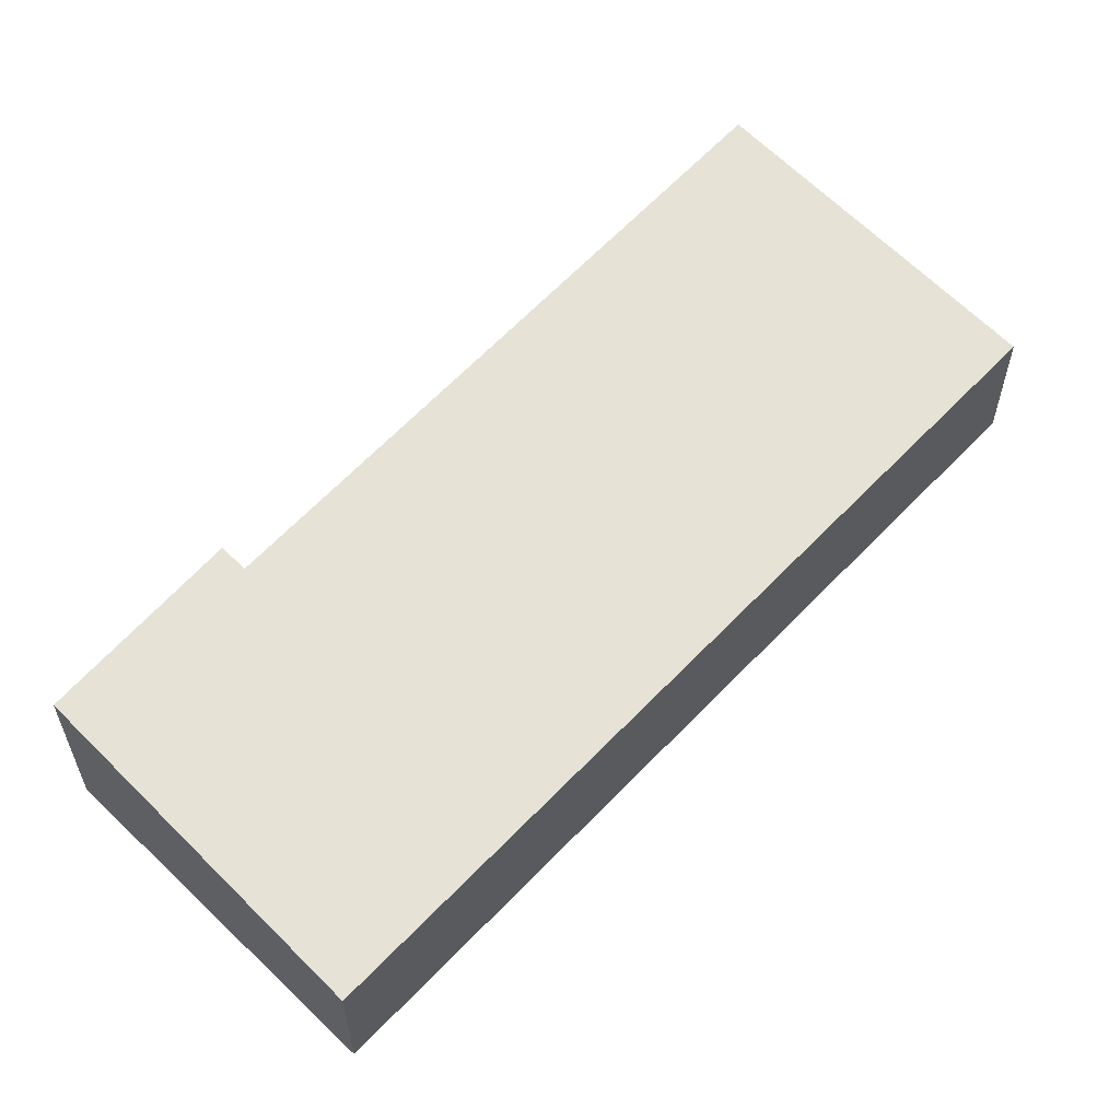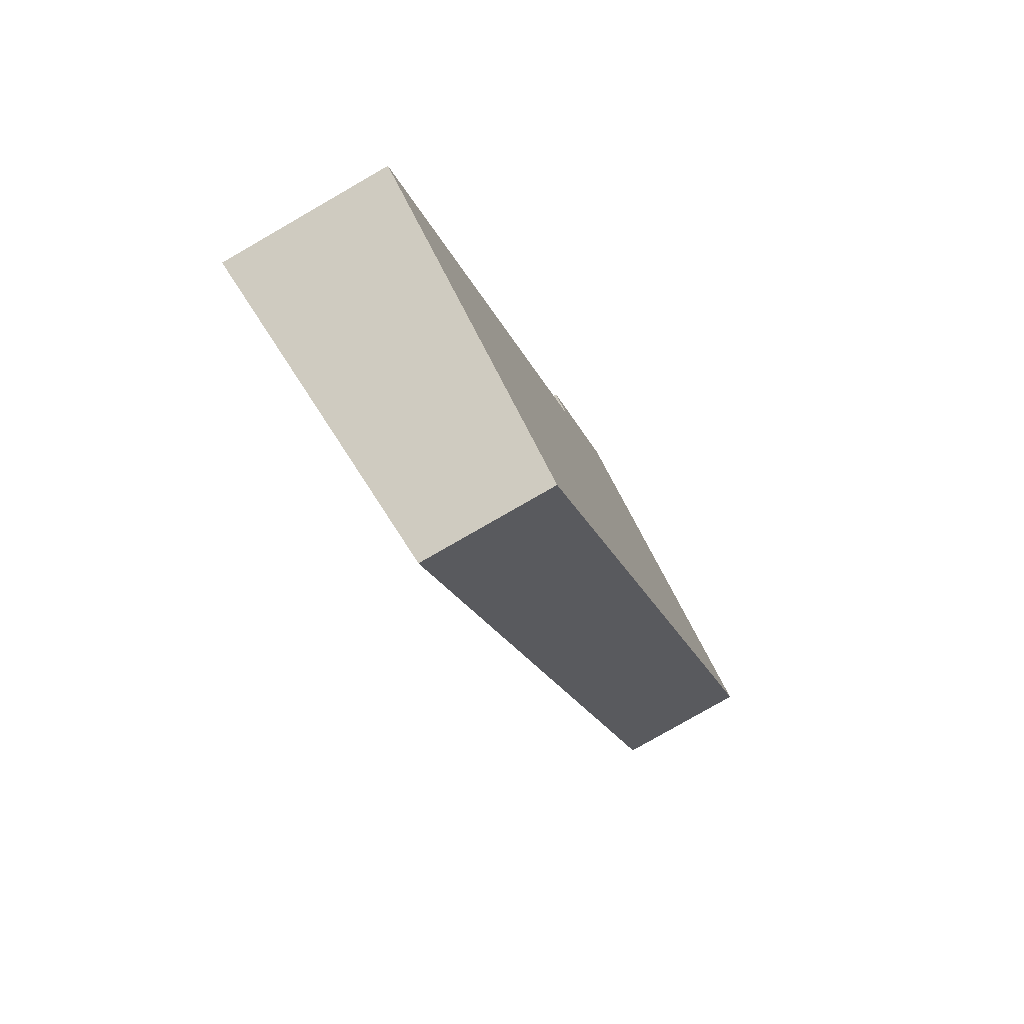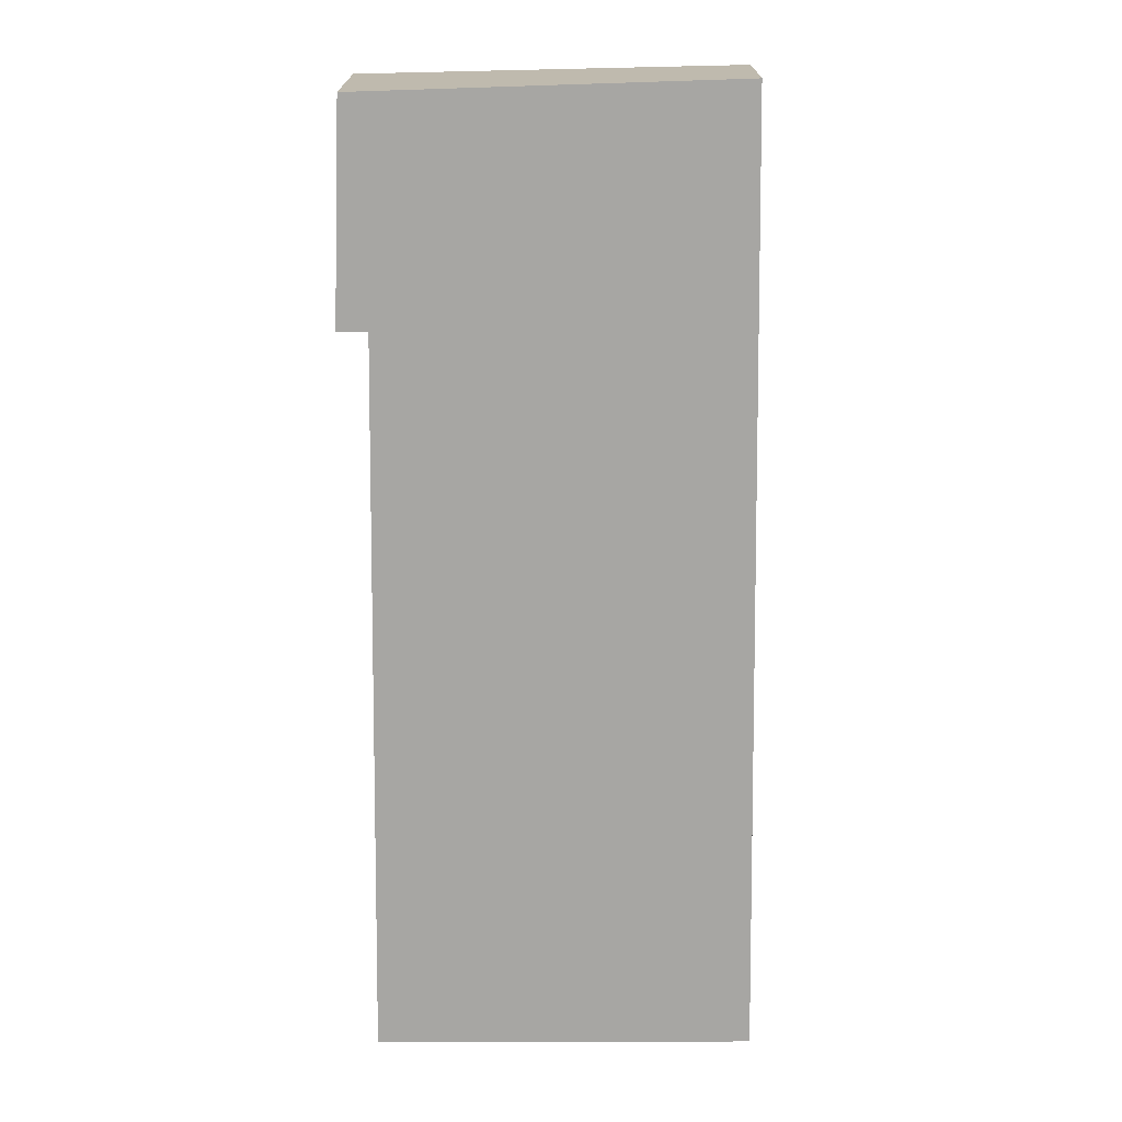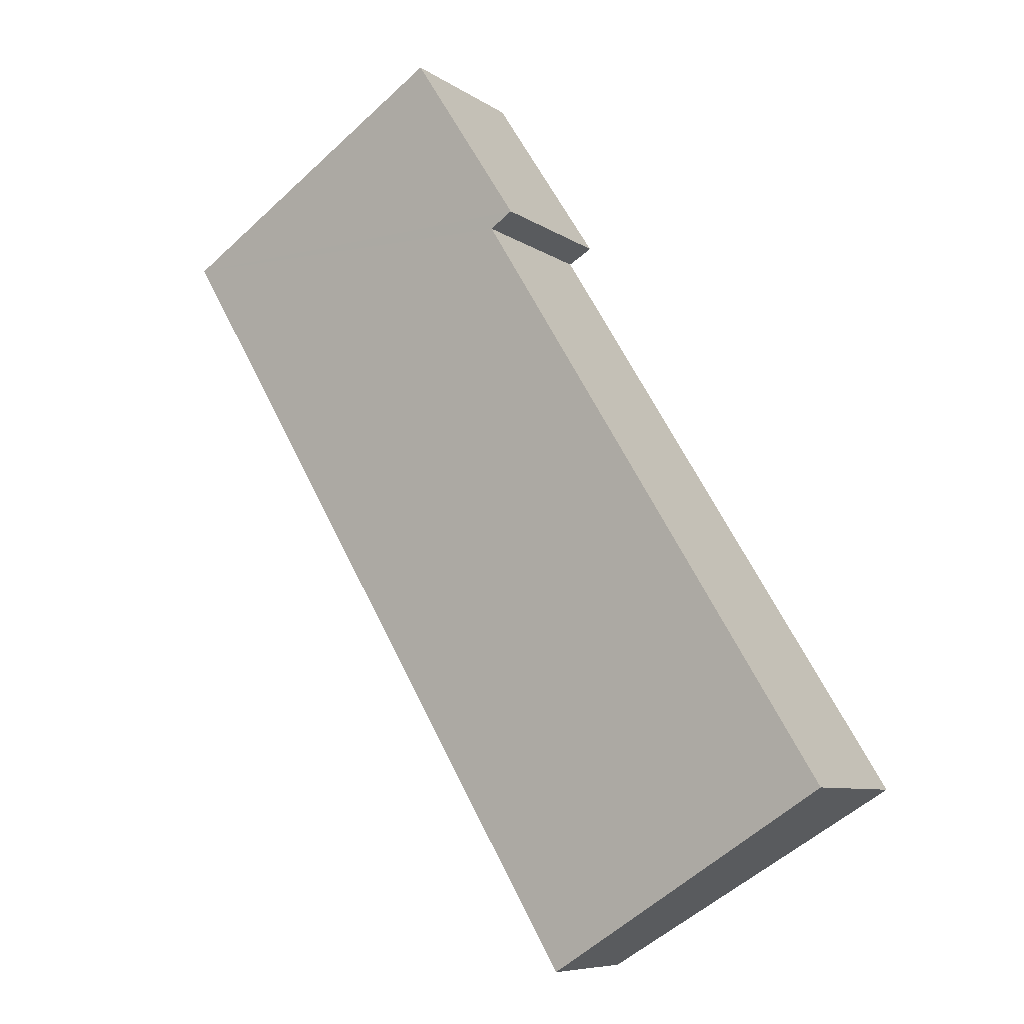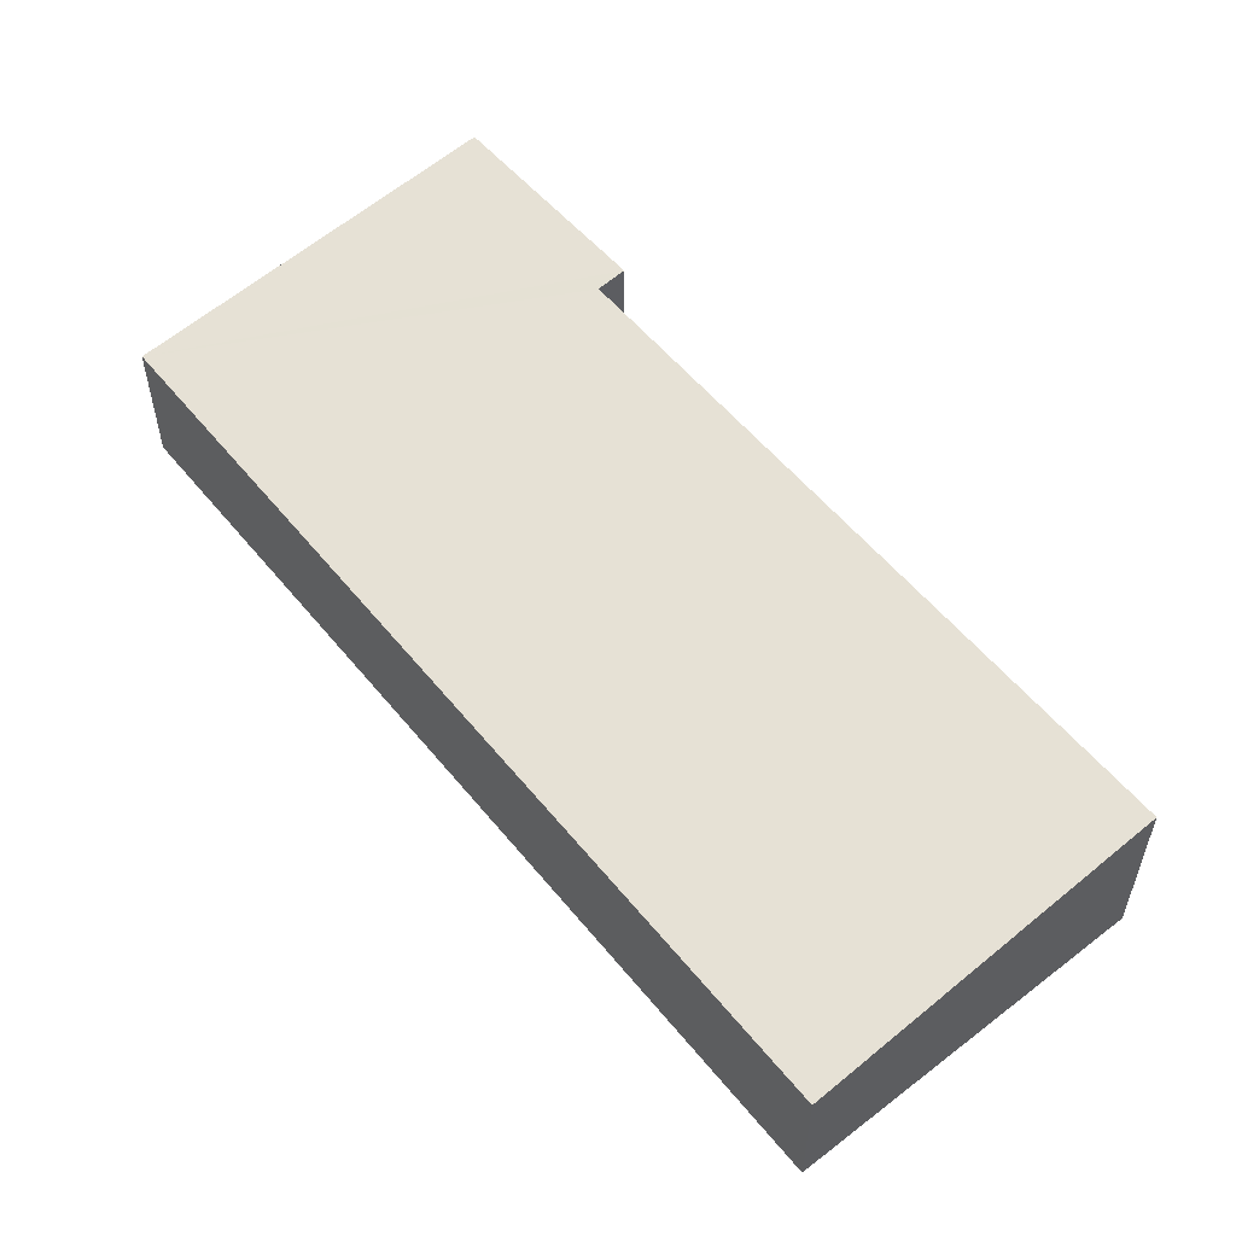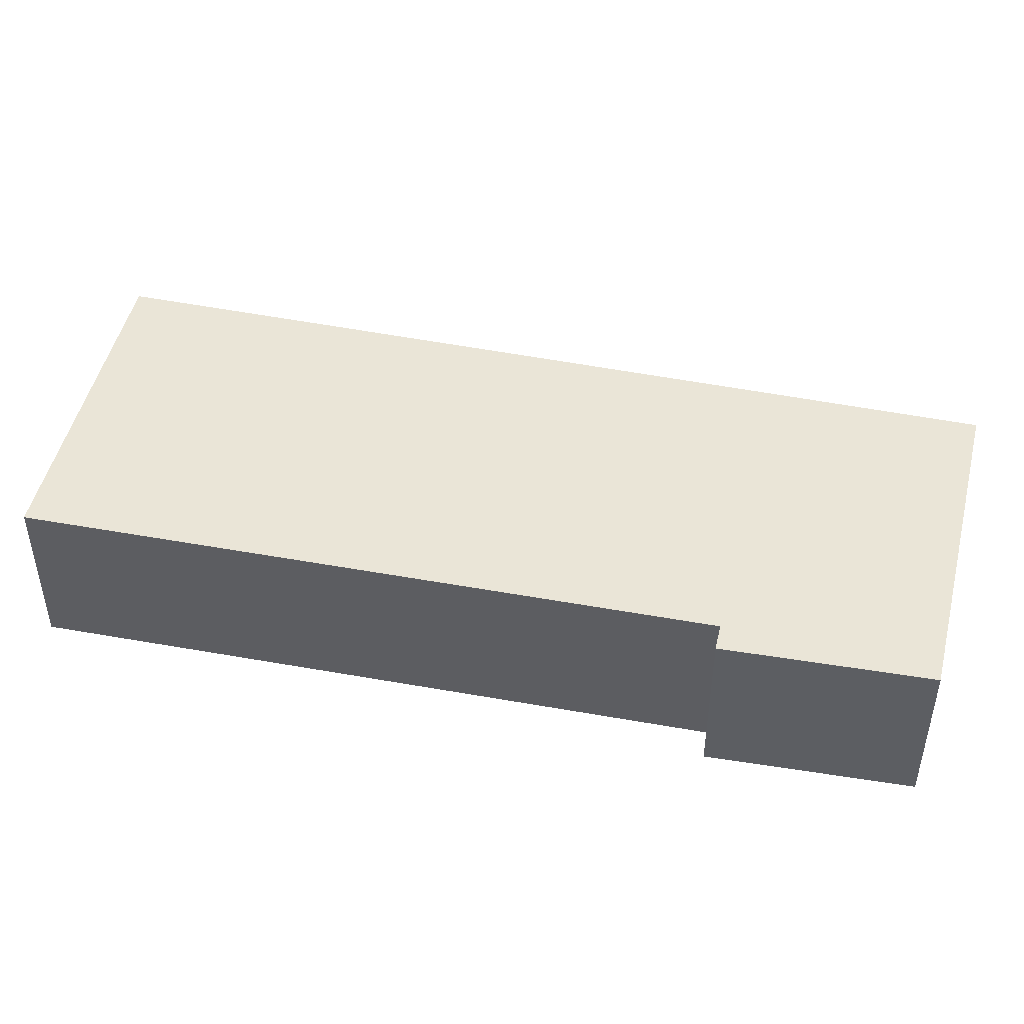
<metadata>
{"format":"obj","ext":"obj","renderer":"f3d","projection":"perspective","resolution":1024,"background":"white","views":[{"elev":60.5,"azim":73.7,"up":"+Y"},{"elev":-79.5,"azim":-60.1,"up":"+Z"},{"elev":-74.2,"azim":31.0,"up":"+Y"},{"elev":-7.9,"azim":-150.4,"up":"+Z"},{"elev":57.6,"azim":171.8,"up":"+Y"},{"elev":49.9,"azim":-47.4,"up":"+Y"}]}
</metadata>
<code>
v  13.55 2.428 10.61
v  5.902 3.167 10.65
v  7.903 3.151 13.76
v  6.345 3.109 10.39
v  5.39 2.428 -3.226
v  0 3.13 1.917e-16
v  5.902 -6.519e-16 10.65
v  7.903 -8.427e-16 13.76
v  0 0 0
v  6.345 -6.36e-16 10.39
v  13.55 -6.498e-16 10.61
v  5.39 1.975e-16 -3.226
g defaultobject
f 1 2 3
f 2 1 4
f 4 1 5
f 4 5 6
f 7 3 2
f 3 7 8
f 9 4 6
f 4 9 10
f 8 1 3
f 1 8 11
f 11 5 1
f 5 11 12
f 5 9 6
f 9 5 12
f 4 7 2
f 7 4 10
f 7 11 8
f 11 7 10
f 11 10 12
f 12 10 9

</code>
